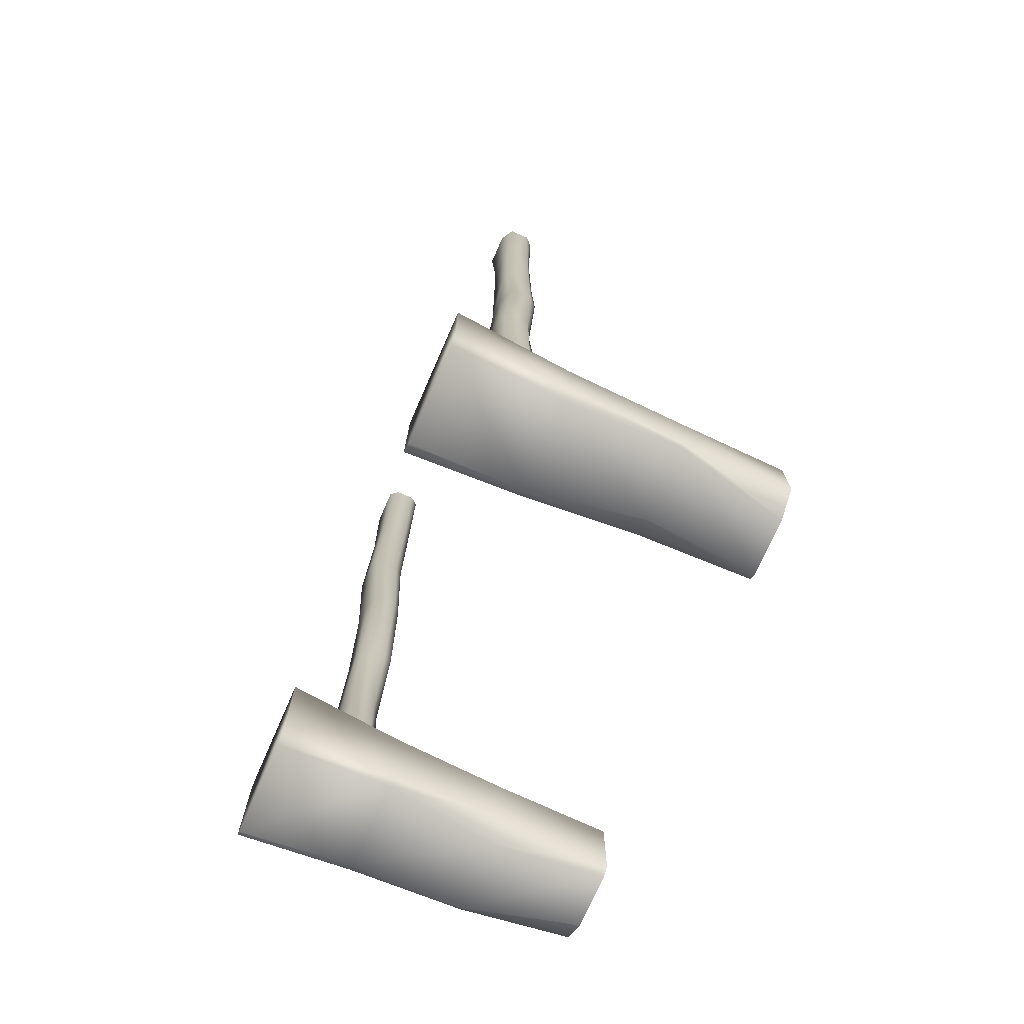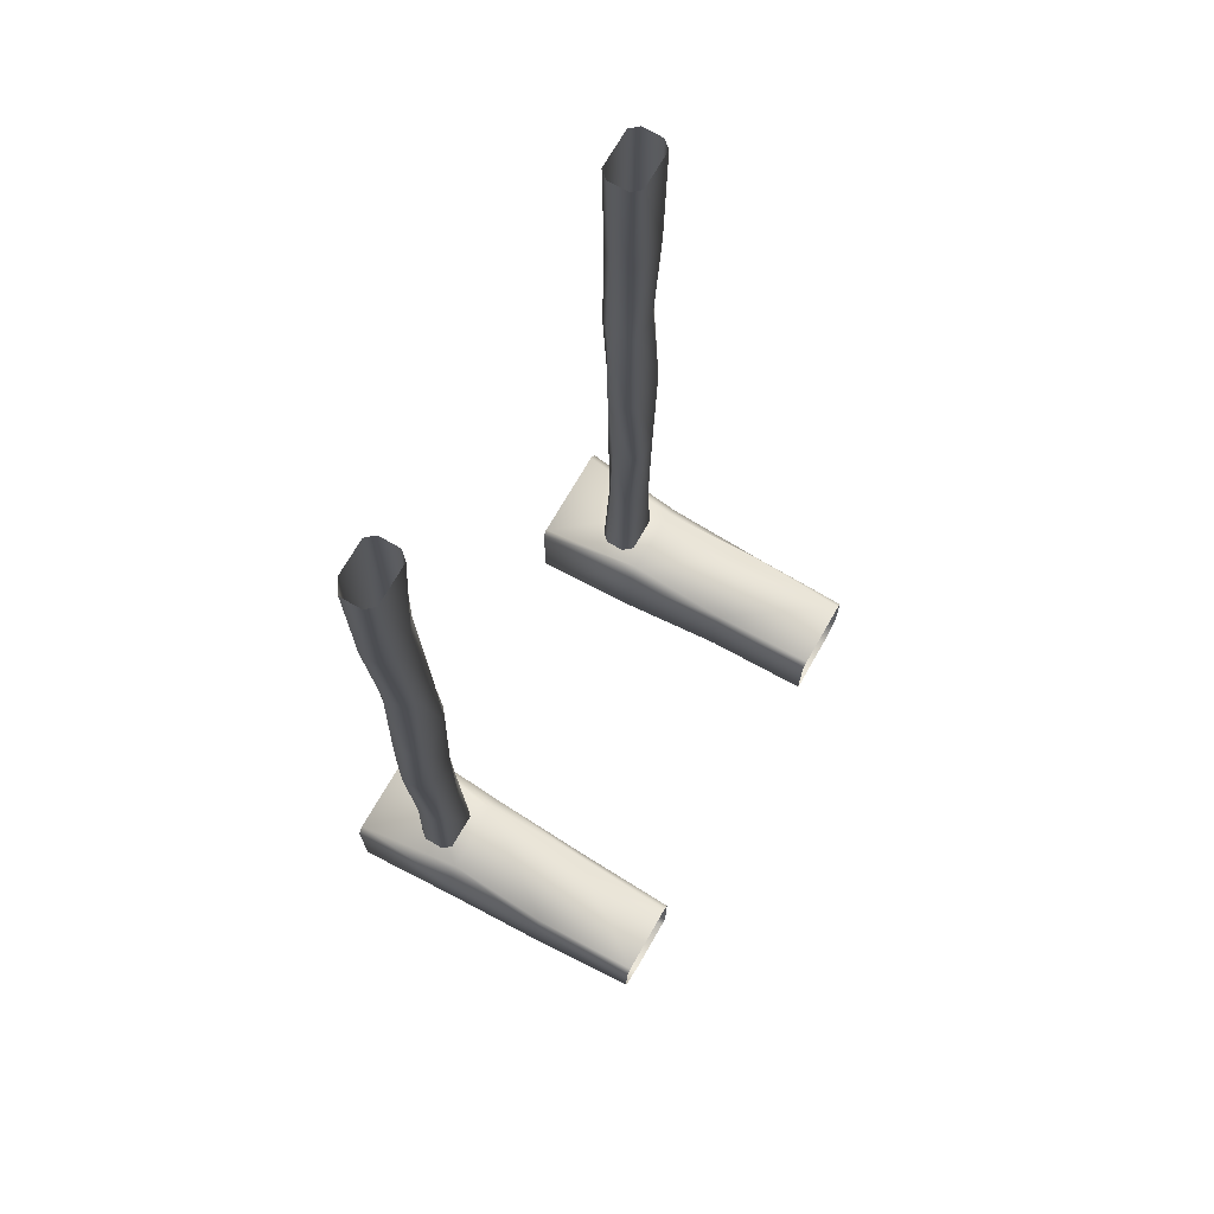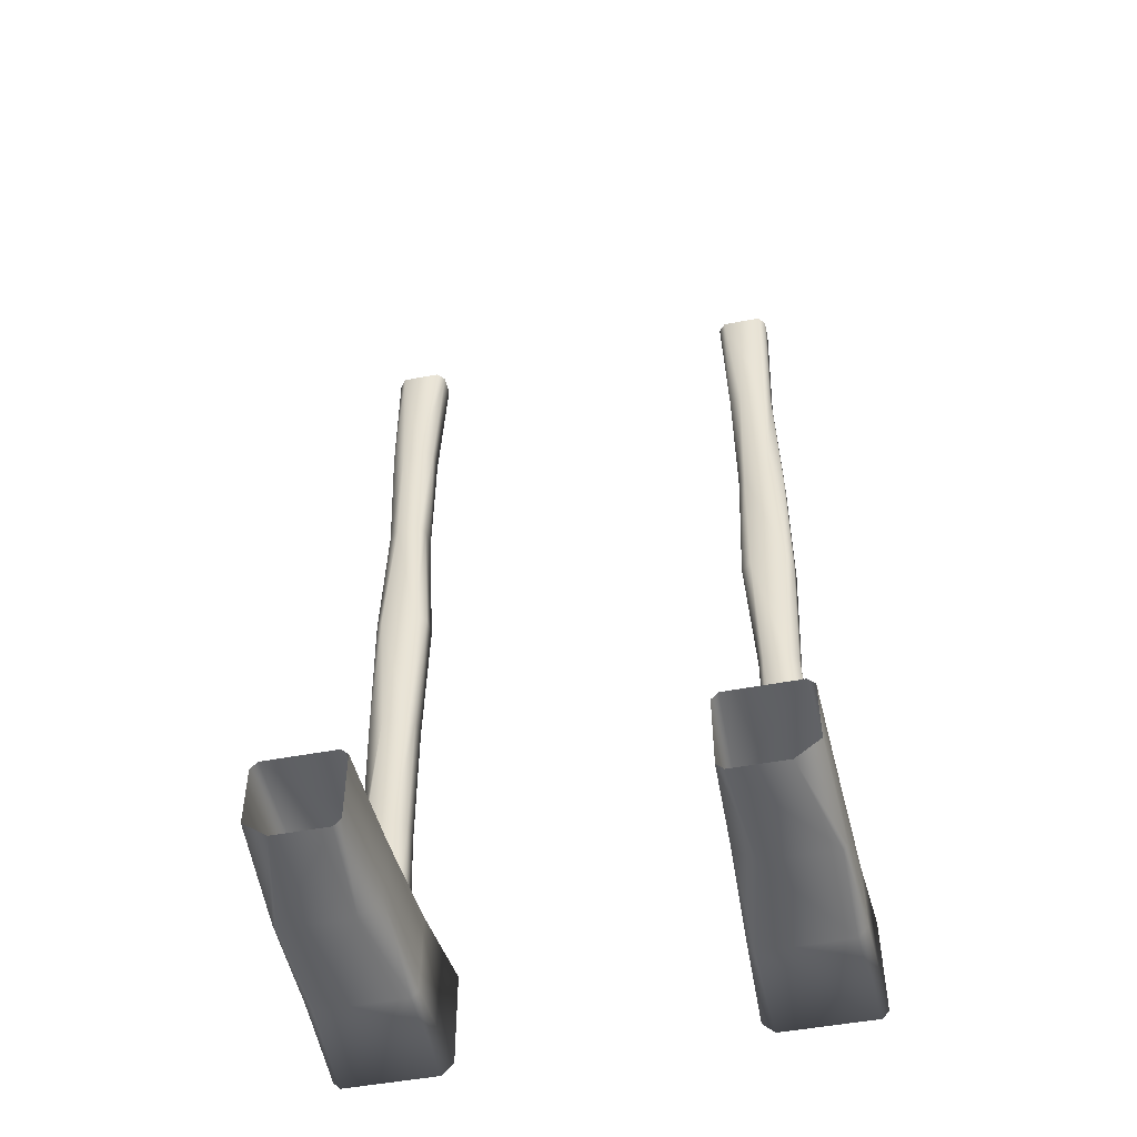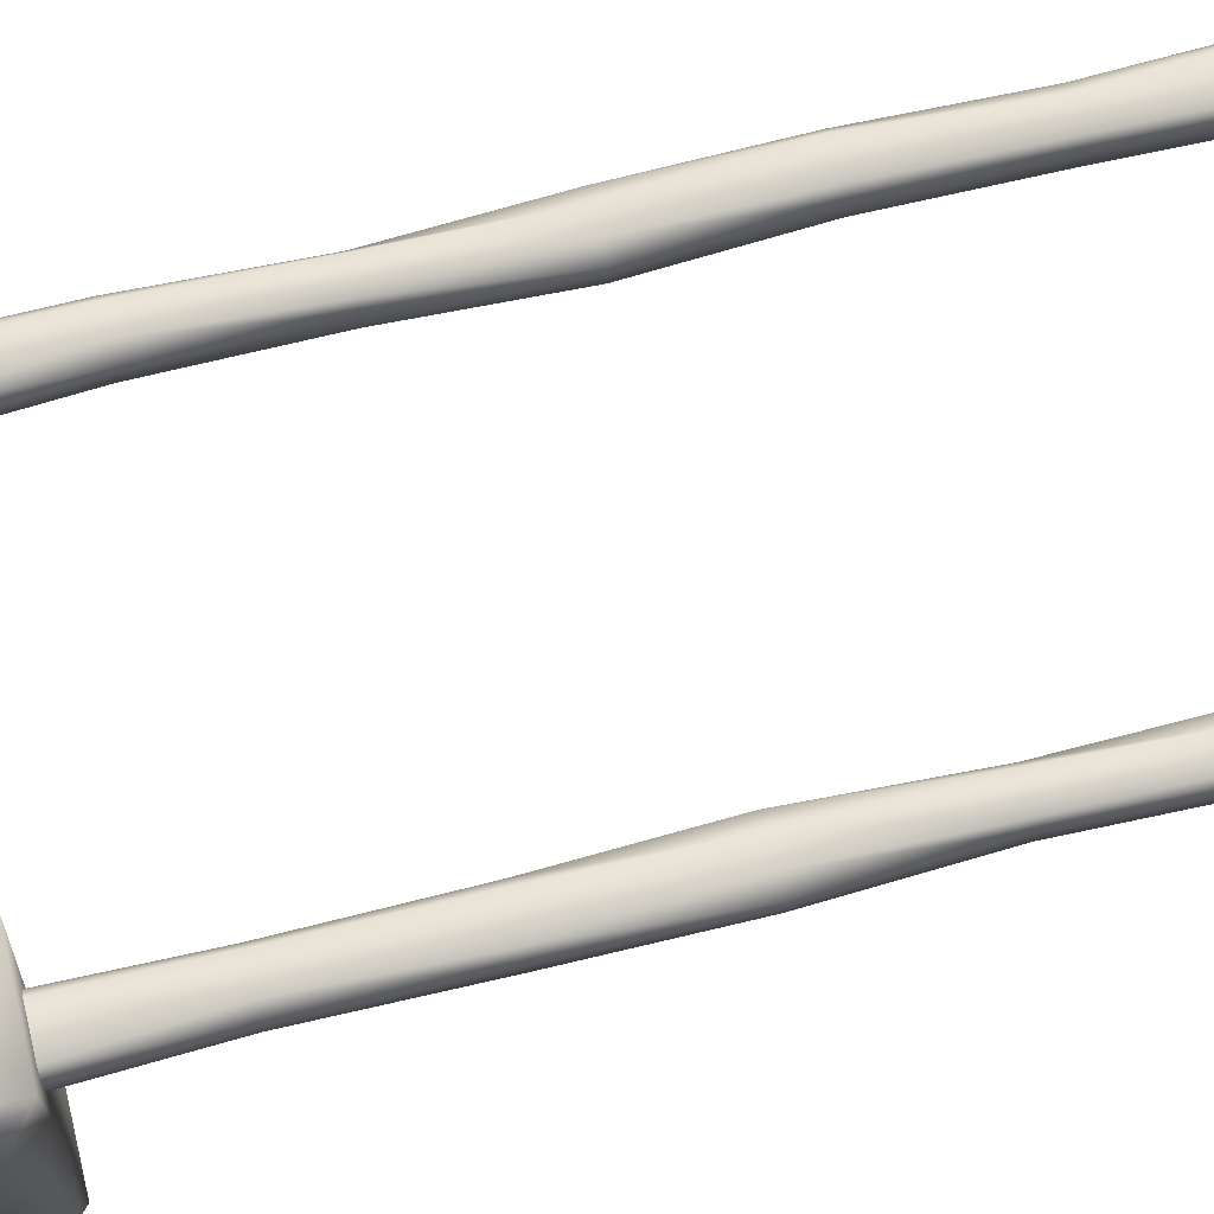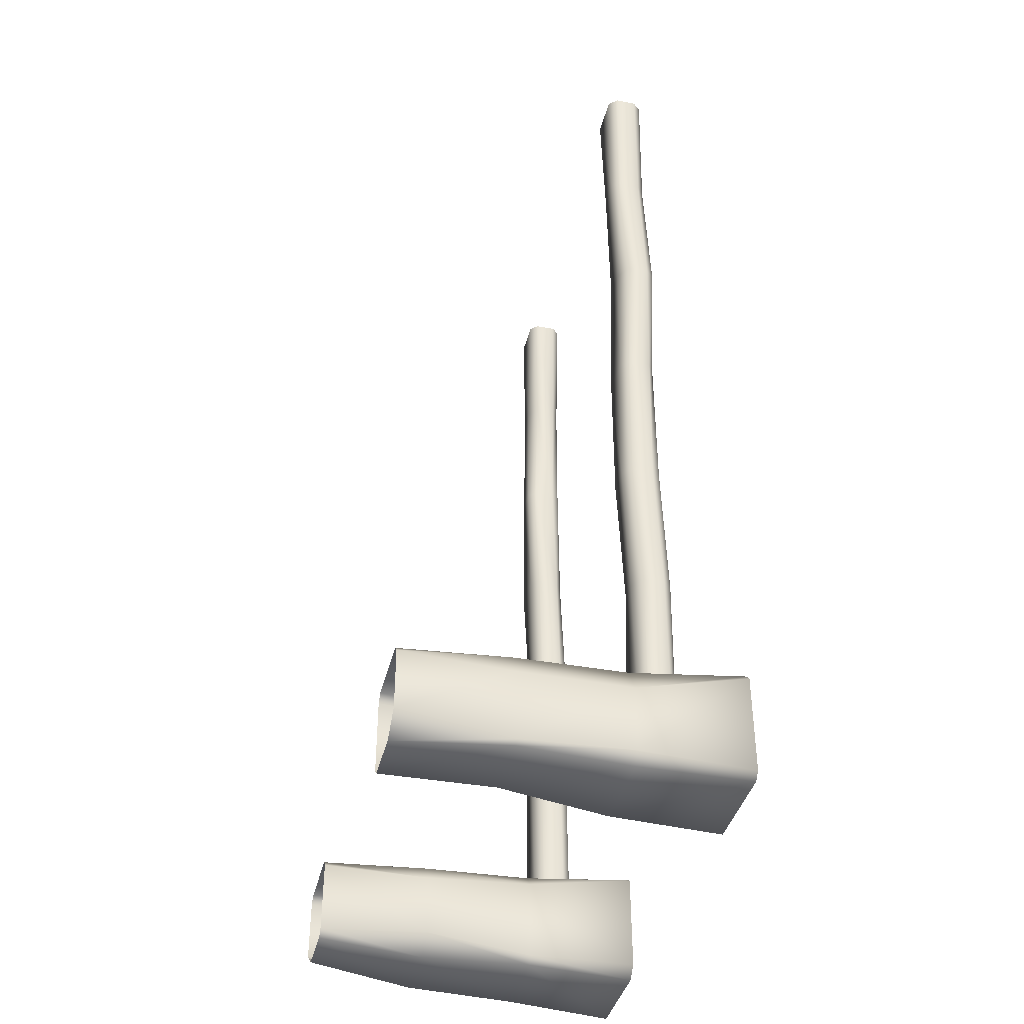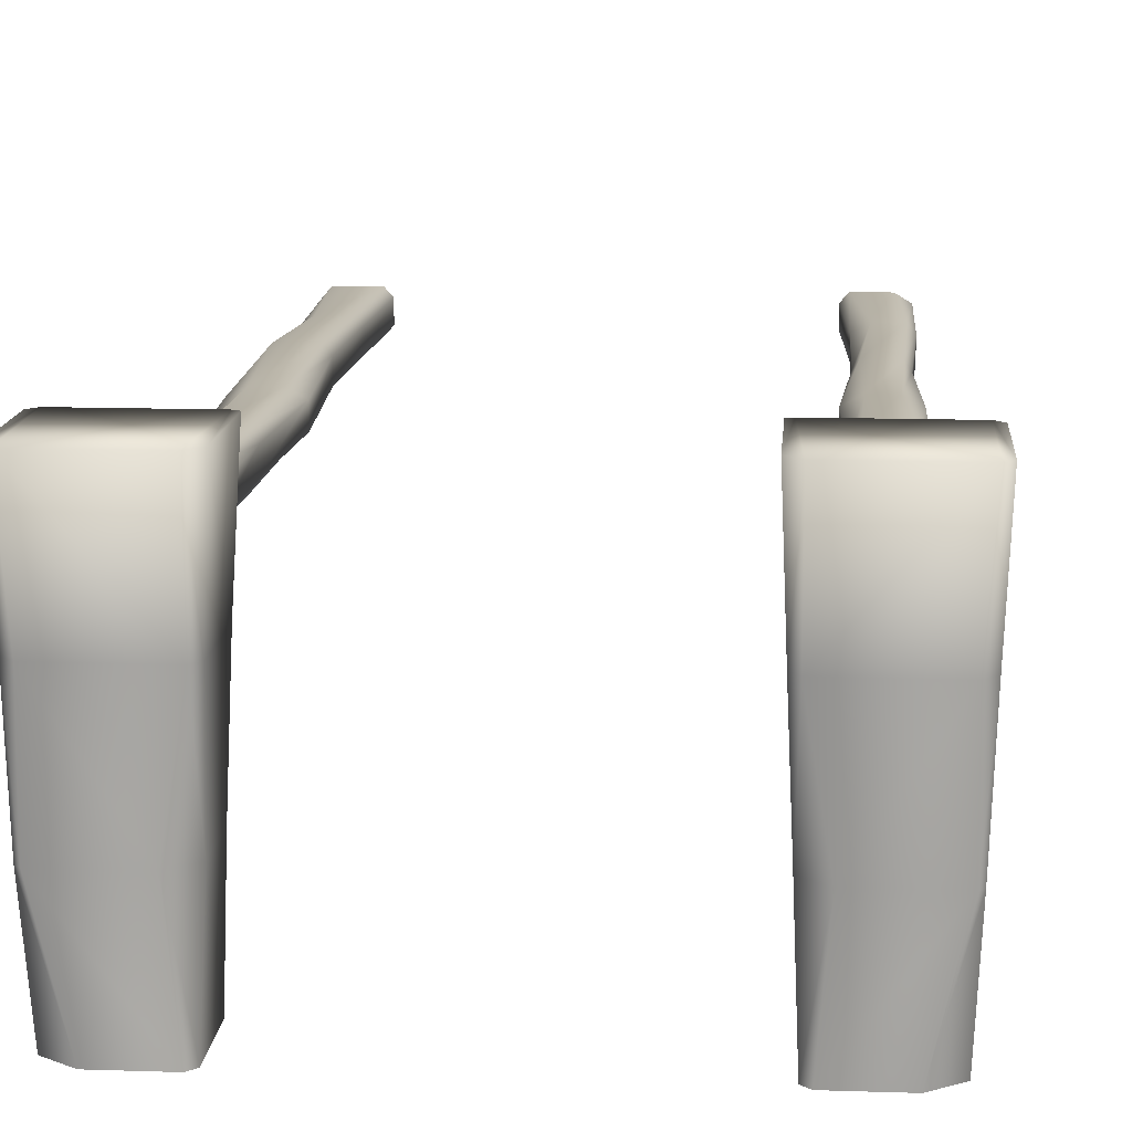
<metadata>
{"format":"obj","ext":"obj","renderer":"f3d","projection":"perspective","resolution":1024,"background":"white","views":[{"elev":-73.3,"azim":-113.6,"up":"+Z"},{"elev":72.2,"azim":-60.0,"up":"+Z"},{"elev":-49.1,"azim":12.0,"up":"+Z"},{"elev":69.7,"azim":-104.2,"up":"+Y"},{"elev":-39.7,"azim":76.5,"up":"+Z"},{"elev":12.8,"azim":-175.6,"up":"+Y"}]}
</metadata>
<code>
o Object_Mesh.041
v 0.2813 0.1097 0.7605
v 0.2973 0.1097 0.5273
v 0.3403 0.1097 0.5273
v 0.3455 0.1097 0.7605
v 0.29 0.1146 0.294
v 0.3304 0.1146 0.294
v 0.2864 0.1076 0.06073
v 0.3449 0.1076 0.06073
v 0.2915 0.1053 -0.1725
v 0.3306 0.1053 -0.1725
v 0.3054 0.1099 -0.4058
v 0.3342 0.1099 -0.4058
v 0.2813 0.1097 -0.6391
v 0.3455 0.1097 -0.6391
v 0.2813 0.1702 0.7605
v 0.3455 0.1702 0.7605
v 0.3322 0.1702 0.5273
v 0.2866 0.1702 0.5273
v 0.3445 0.1751 0.294
v 0.29 0.1751 0.294
v 0.332 0.168 0.06073
v 0.2944 0.168 0.06073
v 0.3391 0.1657 -0.1725
v 0.2915 0.1657 -0.1725
v 0.3455 0.1704 -0.4058
v 0.3054 0.1704 -0.4058
v 0.3351 0.1702 -0.6391
v 0.2813 0.1702 -0.6391
v 0.3572 0.1232 0.7605
v 0.35 0.1232 0.5273
v 0.35 0.1568 0.5273
v 0.3572 0.1568 0.7605
v 0.3562 0.128 0.294
v 0.3562 0.1616 0.294
v 0.3572 0.121 0.06073
v 0.3572 0.1546 0.06073
v 0.3477 0.1187 -0.1725
v 0.3477 0.1523 -0.1725
v 0.3572 0.1233 -0.4058
v 0.3572 0.1569 -0.4058
v 0.3572 0.1232 -0.6391
v 0.3572 0.1568 -0.6391
v 0.2697 0.1232 -0.6391
v 0.282 0.1233 -0.4058
v 0.282 0.1569 -0.4058
v 0.2697 0.1568 -0.6391
v 0.2828 0.1187 -0.1725
v 0.2828 0.1523 -0.1725
v 0.2697 0.121 0.06073
v 0.2697 0.1546 0.06073
v 0.2783 0.128 0.294
v 0.2783 0.1616 0.294
v 0.2768 0.1232 0.5273
v 0.2768 0.1568 0.5273
v 0.2697 0.1232 0.7605
v 0.2697 0.1568 0.7605
v 0.2256 0.2624 -0.7569
v 0.2256 0.2624 -0.5991
v 0.2346 0.2624 -0.5937
v 0.2447 0.2624 -0.7758
v 0.3844 0.08748 -0.7688
v 0.3865 -0.08747 -0.7618
v 0.2728 -0.08747 -0.7618
v 0.2443 0.08748 -0.7688
v 0.4006 0.08748 -0.6453
v 0.3936 -0.08747 -0.6401
v 0.3936 -0.08747 -0.7548
v 0.4006 0.08748 -0.7516
v 0.2562 0.08748 -0.6008
v 0.2513 -0.08747 -0.6078
v 0.382 -0.08747 -0.6078
v 0.3742 0.08748 -0.6008
v 0.2326 0.08748 -0.7571
v 0.2396 -0.08747 -0.7319
v 0.2396 -0.08747 -0.6317
v 0.2326 0.08748 -0.625
v 0.396 0.2624 -0.7758
v 0.2583 -0.2624 -0.7548
v 0.3466 -0.2624 -0.7548
v 0.4077 0.2624 -0.6054
v 0.4077 0.2624 -0.7641
v 0.3866 -0.2624 -0.7248
v 0.3866 -0.2624 -0.6265
v 0.396 0.2624 -0.5937
v 0.3749 -0.2624 -0.6148
v 0.2583 -0.2624 -0.6148
v 0.2466 -0.2624 -0.6265
v 0.2466 -0.2624 -0.7431
v -0.2256 0.2624 -0.7569
v -0.2447 0.2624 -0.7758
v -0.2346 0.2624 -0.5937
v -0.2256 0.2624 -0.5991
v -0.3844 0.08748 -0.7688
v -0.2443 0.08748 -0.7688
v -0.2728 -0.08747 -0.7618
v -0.3865 -0.08747 -0.7618
v -0.4006 0.08748 -0.6453
v -0.4006 0.08748 -0.7516
v -0.3936 -0.08747 -0.7548
v -0.3936 -0.08747 -0.6401
v -0.2562 0.08748 -0.6008
v -0.3742 0.08748 -0.6008
v -0.382 -0.08747 -0.6078
v -0.2513 -0.08747 -0.6078
v -0.2326 0.08748 -0.7571
v -0.2326 0.08748 -0.625
v -0.2396 -0.08747 -0.6317
v -0.2396 -0.08747 -0.7319
v -0.396 0.2624 -0.7758
v -0.2583 -0.2624 -0.7548
v -0.3466 -0.2624 -0.7548
v -0.4077 0.2624 -0.6054
v -0.4077 0.2624 -0.7641
v -0.3866 -0.2624 -0.7248
v -0.3866 -0.2624 -0.6265
v -0.396 0.2624 -0.5937
v -0.3749 -0.2624 -0.6148
v -0.2583 -0.2624 -0.6148
v -0.2466 -0.2624 -0.6265
v -0.2466 -0.2624 -0.7431
v -0.2839 0.1097 -0.6391
v -0.2998 0.1097 -0.4058
v -0.3428 0.1097 -0.4058
v -0.348 0.1097 -0.6391
v -0.2925 0.1146 -0.1725
v -0.3329 0.1146 -0.1725
v -0.2889 0.1076 0.06073
v -0.3474 0.1076 0.06073
v -0.294 0.1053 0.294
v -0.3331 0.1053 0.294
v -0.308 0.1099 0.5273
v -0.3368 0.1099 0.5273
v -0.2839 0.1097 0.7605
v -0.348 0.1097 0.7605
v -0.2839 0.1702 -0.6391
v -0.348 0.1702 -0.6391
v -0.3347 0.1702 -0.4058
v -0.2891 0.1702 -0.4058
v -0.3471 0.1751 -0.1725
v -0.2925 0.1751 -0.1725
v -0.3345 0.168 0.06073
v -0.297 0.168 0.06073
v -0.3416 0.1657 0.294
v -0.294 0.1657 0.294
v -0.348 0.1704 0.5273
v -0.308 0.1704 0.5273
v -0.3376 0.1702 0.7605
v -0.2839 0.1702 0.7605
v -0.3597 0.1232 -0.6391
v -0.3526 0.1232 -0.4058
v -0.3526 0.1568 -0.4058
v -0.3597 0.1568 -0.6391
v -0.3588 0.128 -0.1725
v -0.3588 0.1616 -0.1725
v -0.3597 0.121 0.06073
v -0.3597 0.1546 0.06073
v -0.3503 0.1187 0.294
v -0.3503 0.1523 0.294
v -0.3597 0.1233 0.5273
v -0.3597 0.1569 0.5273
v -0.3597 0.1232 0.7605
v -0.3597 0.1568 0.7605
v -0.2722 0.1232 0.7605
v -0.2846 0.1233 0.5273
v -0.2846 0.1569 0.5273
v -0.2722 0.1568 0.7605
v -0.2854 0.1187 0.294
v -0.2854 0.1523 0.294
v -0.2722 0.121 0.06073
v -0.2722 0.1546 0.06073
v -0.2809 0.128 -0.1725
v -0.2809 0.1616 -0.1725
v -0.2794 0.1232 -0.4058
v -0.2794 0.1568 -0.4058
v -0.2722 0.1232 -0.6391
v -0.2722 0.1568 -0.6391
f 1 2 3
f 3 4 1
f 2 5 6
f 6 3 2
f 5 7 8
f 8 6 5
f 7 9 10
f 10 8 7
f 9 11 12
f 12 10 9
f 11 13 14
f 14 12 11
f 15 16 17
f 17 18 15
f 18 17 19
f 19 20 18
f 20 19 21
f 21 22 20
f 22 21 23
f 23 24 22
f 24 23 25
f 25 26 24
f 26 25 27
f 27 28 26
f 29 30 31
f 31 32 29
f 30 33 34
f 34 31 30
f 33 35 36
f 36 34 33
f 35 37 38
f 38 36 35
f 37 39 40
f 40 38 37
f 39 41 42
f 42 40 39
f 43 44 45
f 45 46 43
f 44 47 48
f 48 45 44
f 47 49 50
f 50 48 47
f 49 51 52
f 52 50 49
f 51 53 54
f 54 52 51
f 53 55 56
f 56 54 53
f 1 55 53
f 53 2 1
f 3 30 29
f 29 4 3
f 2 53 51
f 51 5 2
f 6 33 30
f 30 3 6
f 5 51 49
f 49 7 5
f 8 35 33
f 33 6 8
f 7 49 47
f 47 9 7
f 10 37 35
f 35 8 10
f 9 47 44
f 44 11 9
f 12 39 37
f 37 10 12
f 11 44 43
f 43 13 11
f 14 41 39
f 39 12 14
f 16 32 31
f 31 17 16
f 18 54 56
f 56 15 18
f 17 31 34
f 34 19 17
f 20 52 54
f 54 18 20
f 19 34 36
f 36 21 19
f 22 50 52
f 52 20 22
f 21 36 38
f 38 23 21
f 24 48 50
f 50 22 24
f 23 38 40
f 40 25 23
f 26 45 48
f 48 24 26
f 25 40 42
f 42 27 25
f 28 46 45
f 45 26 28
f 57 58 59
f 59 60 57
f 61 62 63
f 63 64 61
f 65 66 67
f 67 68 65
f 69 70 71
f 71 72 69
f 73 74 75
f 75 76 73
f 68 67 62
f 62 61 68
f 74 73 64
f 64 63 74
f 72 71 66
f 66 65 72
f 76 75 70
f 70 69 76
f 77 61 64
f 64 60 77
f 78 63 62
f 62 79 78
f 80 65 68
f 68 81 80
f 82 67 66
f 66 83 82
f 59 69 72
f 72 84 59
f 85 71 70
f 70 86 85
f 57 73 76
f 76 58 57
f 87 75 74
f 74 88 87
f 81 68 61
f 61 77 81
f 79 62 67
f 67 82 79
f 88 74 63
f 63 78 88
f 60 64 73
f 73 57 60
f 84 72 65
f 65 80 84
f 83 66 71
f 71 85 83
f 58 76 69
f 69 59 58
f 86 70 75
f 75 87 86
f 77 59 84
f 59 77 60
f 81 77 84
f 84 80 81
f 89 90 91
f 91 92 89
f 93 94 95
f 95 96 93
f 97 98 99
f 99 100 97
f 101 102 103
f 103 104 101
f 105 106 107
f 107 108 105
f 98 93 96
f 96 99 98
f 108 95 94
f 94 105 108
f 102 97 100
f 100 103 102
f 106 101 104
f 104 107 106
f 109 90 94
f 94 93 109
f 110 111 96
f 96 95 110
f 112 113 98
f 98 97 112
f 114 115 100
f 100 99 114
f 91 116 102
f 102 101 91
f 117 118 104
f 104 103 117
f 89 92 106
f 106 105 89
f 119 120 108
f 108 107 119
f 113 109 93
f 93 98 113
f 111 114 99
f 99 96 111
f 120 110 95
f 95 108 120
f 90 89 105
f 105 94 90
f 116 112 97
f 97 102 116
f 115 117 103
f 103 100 115
f 92 91 101
f 101 106 92
f 118 119 107
f 107 104 118
f 109 116 91
f 91 90 109
f 113 112 116
f 116 109 113
f 121 122 123
f 123 124 121
f 122 125 126
f 126 123 122
f 125 127 128
f 128 126 125
f 127 129 130
f 130 128 127
f 129 131 132
f 132 130 129
f 131 133 134
f 134 132 131
f 135 136 137
f 137 138 135
f 138 137 139
f 139 140 138
f 140 139 141
f 141 142 140
f 142 141 143
f 143 144 142
f 144 143 145
f 145 146 144
f 146 145 147
f 147 148 146
f 149 150 151
f 151 152 149
f 150 153 154
f 154 151 150
f 153 155 156
f 156 154 153
f 155 157 158
f 158 156 155
f 157 159 160
f 160 158 157
f 159 161 162
f 162 160 159
f 163 164 165
f 165 166 163
f 164 167 168
f 168 165 164
f 167 169 170
f 170 168 167
f 169 171 172
f 172 170 169
f 171 173 174
f 174 172 171
f 173 175 176
f 176 174 173
f 121 175 173
f 173 122 121
f 123 150 149
f 149 124 123
f 122 173 171
f 171 125 122
f 126 153 150
f 150 123 126
f 125 171 169
f 169 127 125
f 128 155 153
f 153 126 128
f 127 169 167
f 167 129 127
f 130 157 155
f 155 128 130
f 129 167 164
f 164 131 129
f 132 159 157
f 157 130 132
f 131 164 163
f 163 133 131
f 134 161 159
f 159 132 134
f 136 152 151
f 151 137 136
f 138 174 176
f 176 135 138
f 137 151 154
f 154 139 137
f 140 172 174
f 174 138 140
f 139 154 156
f 156 141 139
f 142 170 172
f 172 140 142
f 141 156 158
f 158 143 141
f 144 168 170
f 170 142 144
f 143 158 160
f 160 145 143
f 146 165 168
f 168 144 146
f 145 160 162
f 162 147 145
f 148 166 165
f 165 146 148

</code>
